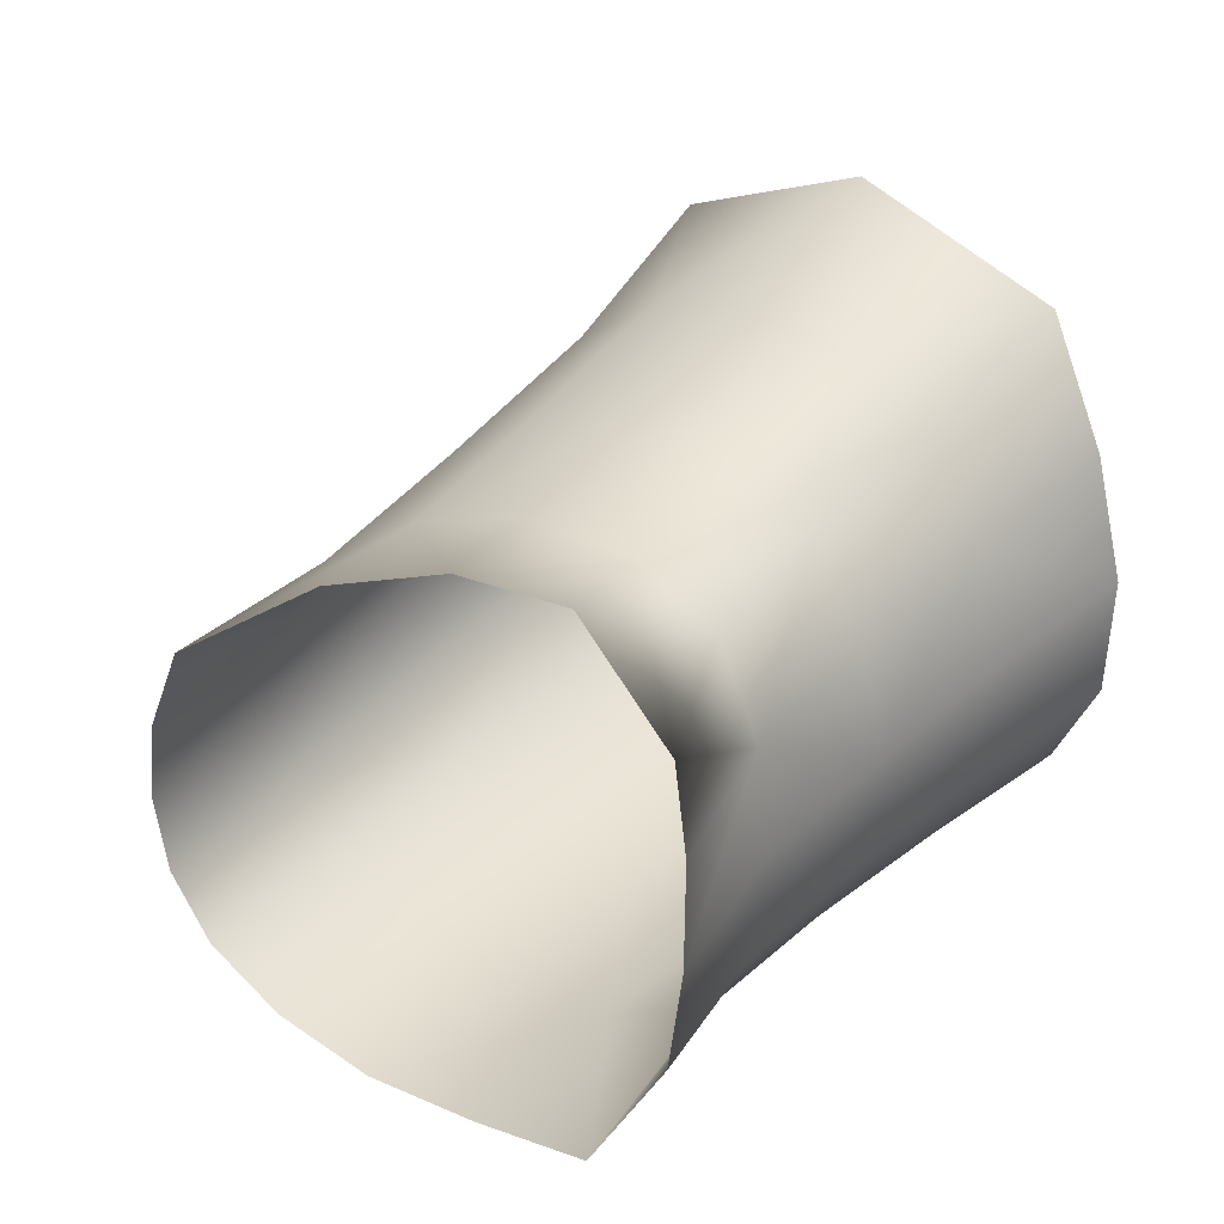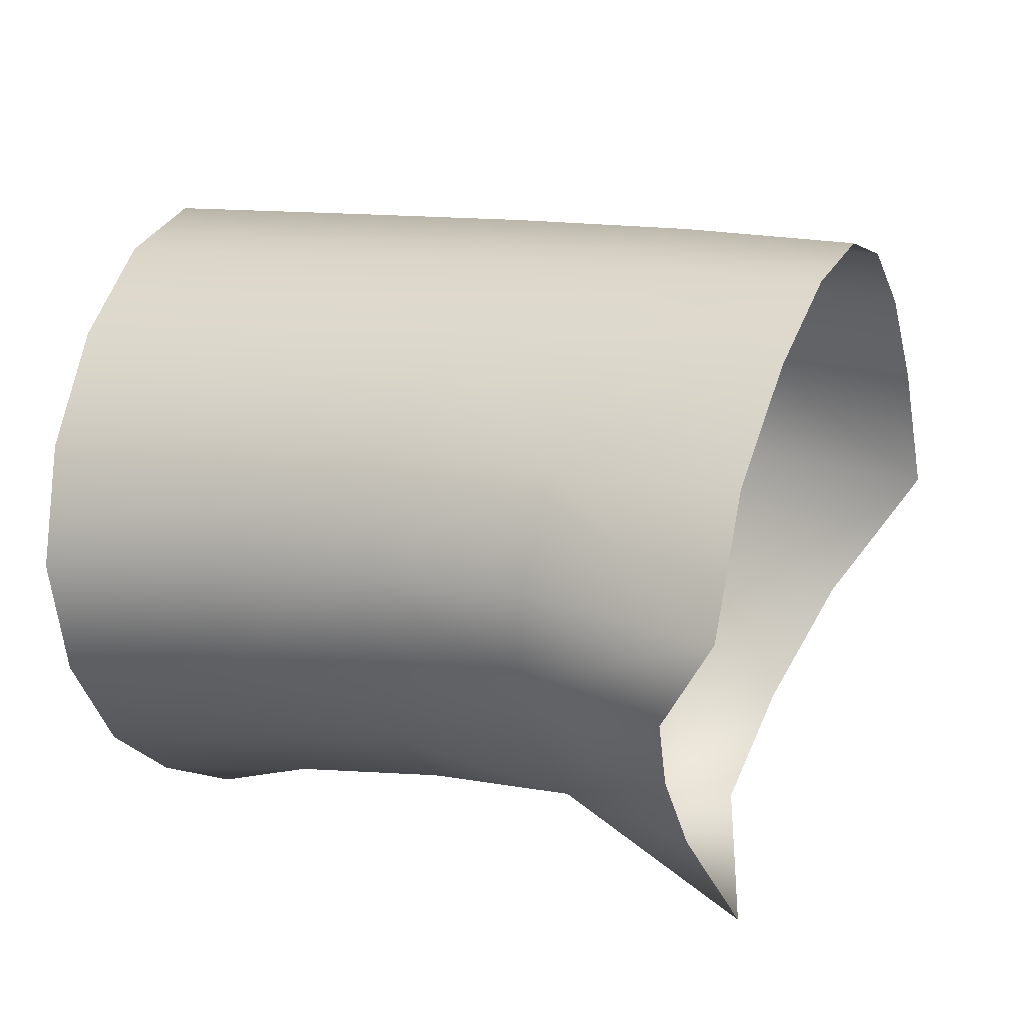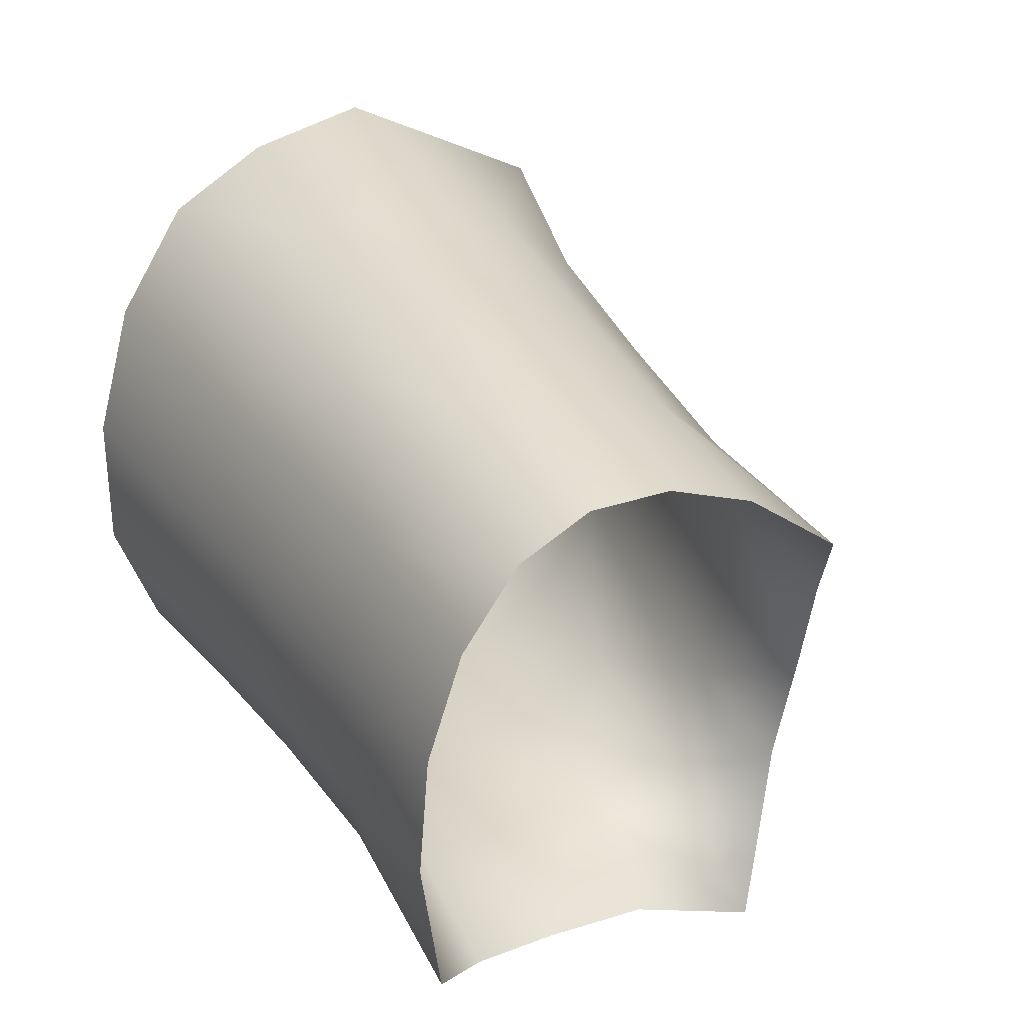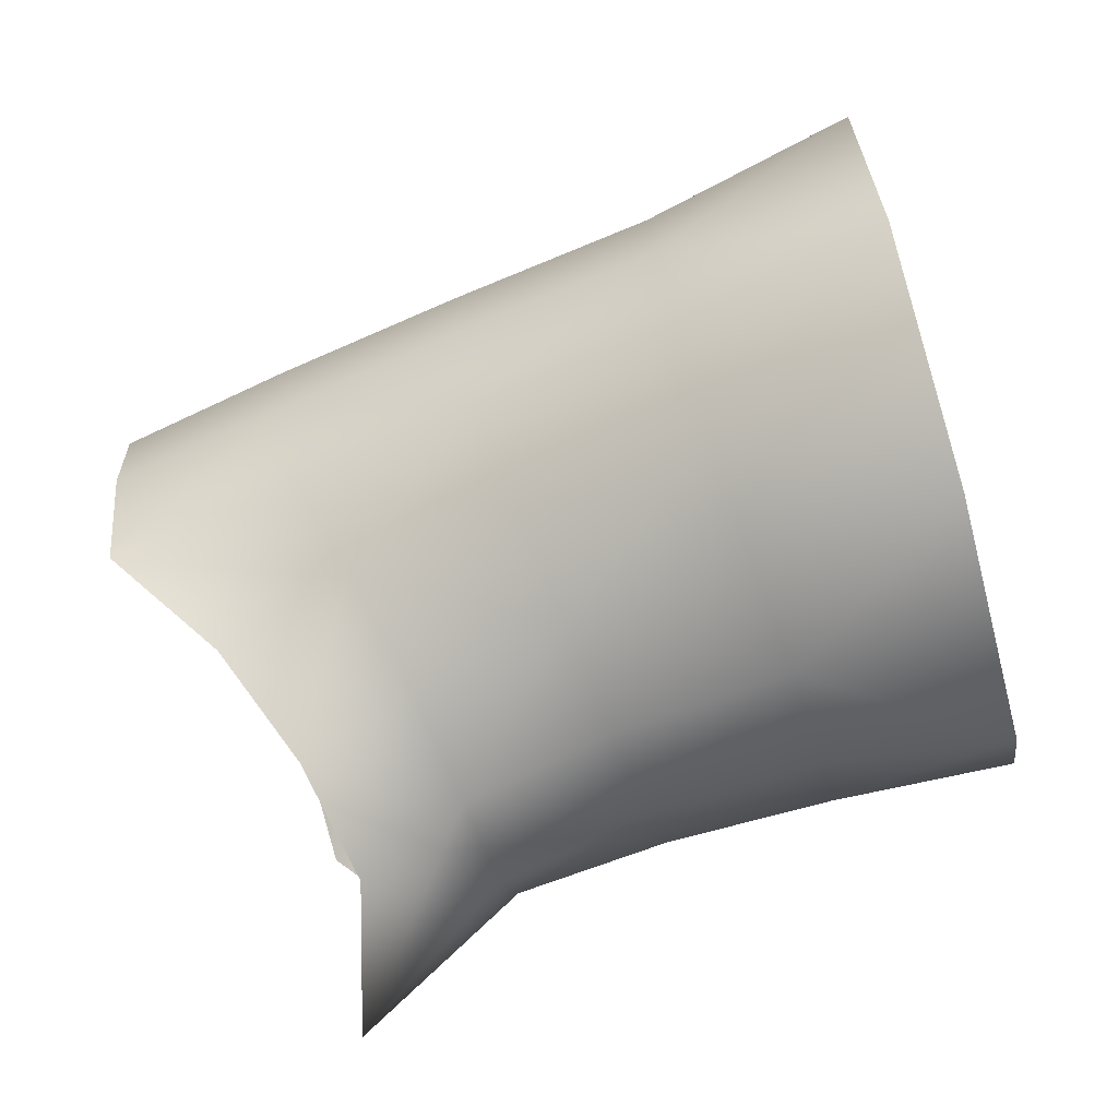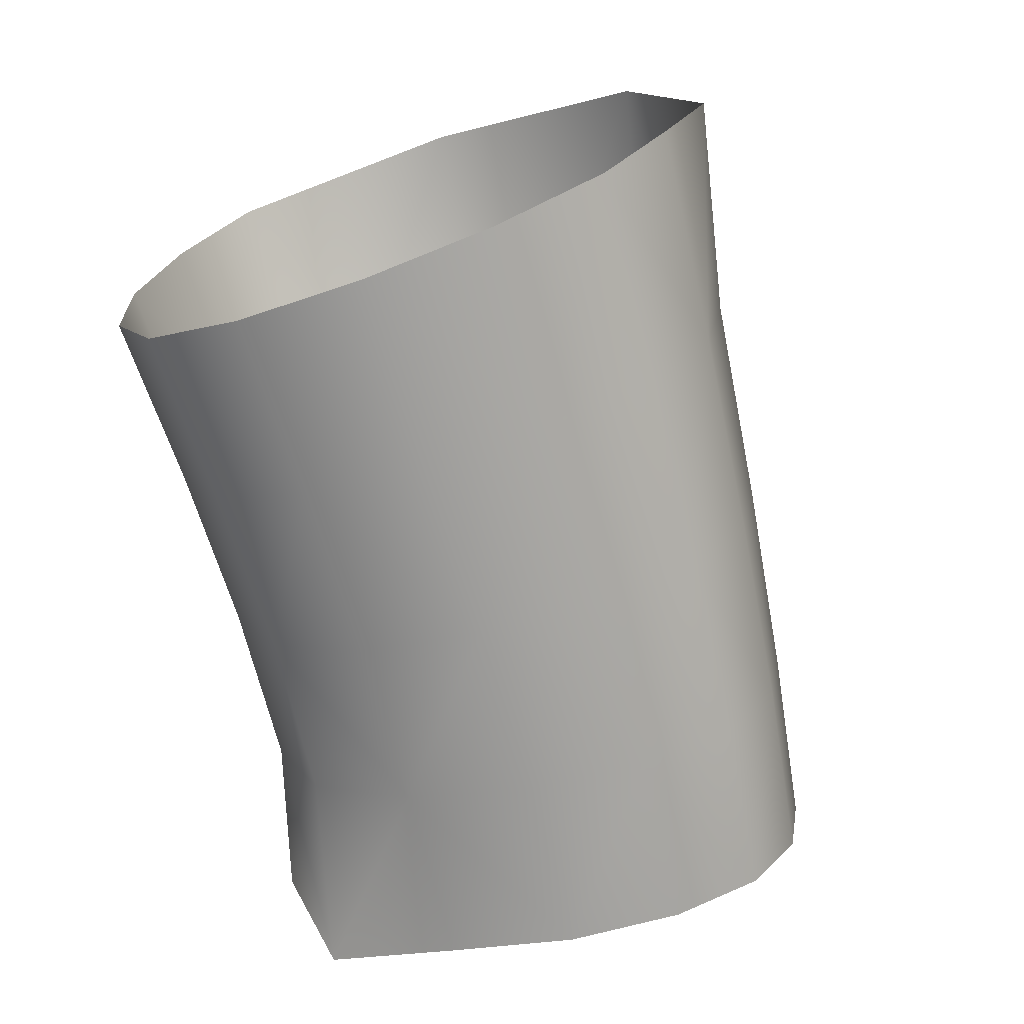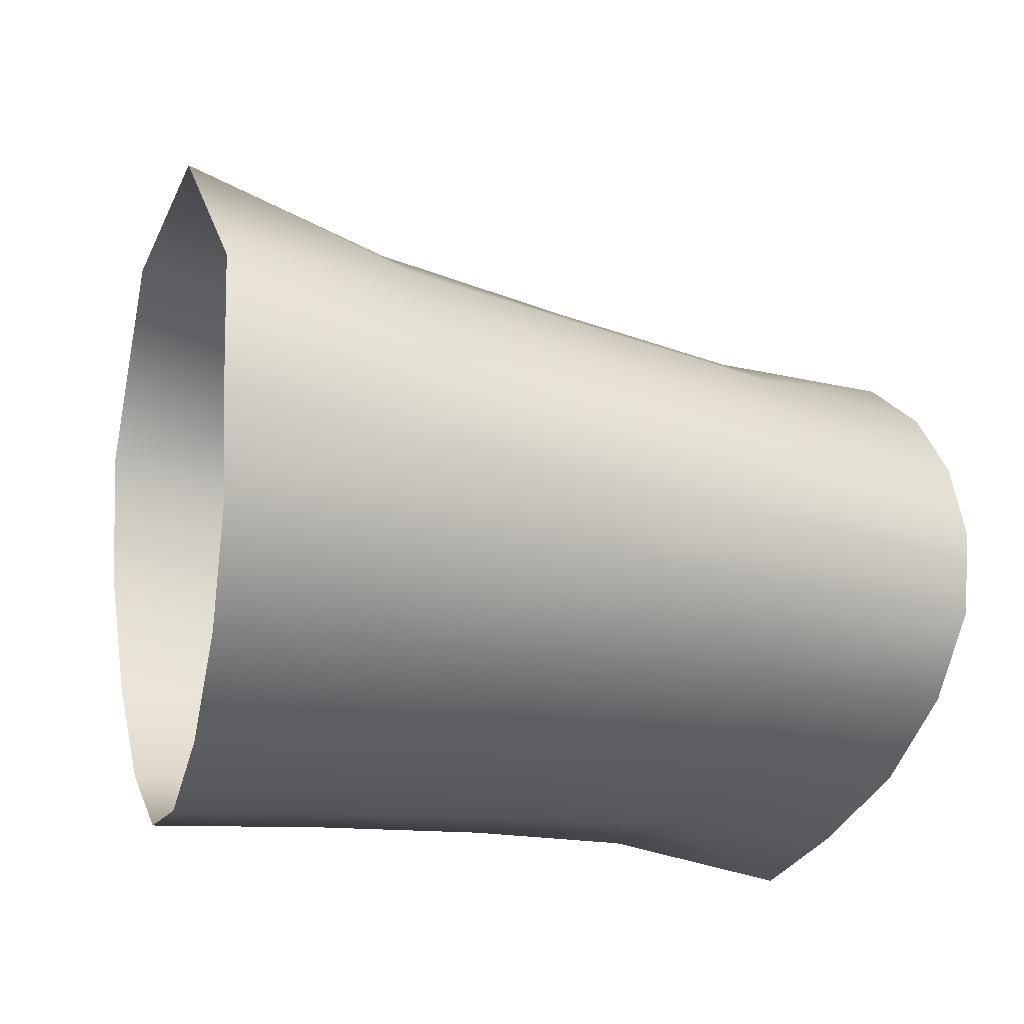
<metadata>
{"format":"obj","ext":"obj","renderer":"f3d","projection":"perspective","resolution":1024,"background":"white","views":[{"elev":34.6,"azim":150.7,"up":"+Y"},{"elev":-39.9,"azim":15.6,"up":"+Z"},{"elev":9.4,"azim":57.2,"up":"+Z"},{"elev":13.8,"azim":-178.8,"up":"+Z"},{"elev":-70.7,"azim":-56.1,"up":"+Y"},{"elev":45.6,"azim":-11.0,"up":"+Z"}]}
</metadata>
<code>
g Ps-SecretCave05
v -7214 291 -1.133e+04
v -7322 297.5 -1.127e+04
v -7295 263.9 -1.121e+04
v -7189 262 -1.125e+04
v -7418 298.1 -1.123e+04
v -7394 262.9 -1.118e+04
v -7367 249.5 -1.111e+04
v -7263 249.7 -1.114e+04
v -7158 249.3 -1.118e+04
v -7623 302.5 -1.118e+04
v -7608 263.7 -1.112e+04
v -7498 263.1 -1.115e+04
v -7517 300.3 -1.121e+04
v -7590 249.9 -1.104e+04
v -7475 249.6 -1.107e+04
v -7555 293.5 -1.089e+04
v -7433 289.6 -1.094e+04
v -7452 258.8 -1.1e+04
v -7571 260.1 -1.096e+04
v -7319 285.3 -1.098e+04
v -7340 257.4 -1.104e+04
v -7113 279.2 -1.106e+04
v -7132 255.5 -1.111e+04
v -7234 256.2 -1.107e+04
v -7212 281.5 -1.102e+04
f 3 2 5
f 2 3 1
f 4 1 3
f 12 5 13
f 5 12 6
f 12 11 14
f 11 12 10
f 13 10 12
f 6 3 5
f 3 6 7
f 12 7 6
f 7 12 15
f 14 15 12
f 15 14 18
f 19 18 14
f 18 19 16
f 18 7 15
f 7 18 21
f 3 9 4
f 9 3 8
f 7 8 3
f 8 7 24
f 21 24 7
f 24 21 20
f 18 20 21
f 20 18 17
f 16 17 18
f 24 9 8
f 9 24 23
f 22 23 24
f 24 25 22
f 25 24 20
v -7582 628.3 -1.1e+04
v -7620 597.8 -1.115e+04
v -7497 589.2 -1.111e+04
v -7374 568 -1.109e+04
v -7474 589.7 -1.105e+04
v -7516 562.7 -1.117e+04
v -7420 545.9 -1.121e+04
v -7399 569.7 -1.115e+04
v -7452 567.6 -1.098e+04
v -7345 544.8 -1.103e+04
v -7321 504 -1.098e+04
v -7433 526.1 -1.093e+04
v -7546 561.1 -1.087e+04
v -7250 530.5 -1.107e+04
v -7288 555.4 -1.113e+04
v -7224 563.7 -1.117e+04
v -7176 537.8 -1.111e+04
v -7216 488.8 -1.103e+04
v -7108 492.3 -1.107e+04
v -7316 559 -1.12e+04
v -7334 535.9 -1.125e+04
v -7258 571 -1.124e+04
v -7255 548.4 -1.134e+04
f 46 48 45
f 47 45 48
f 45 47 41
f 32 45 33
f 45 32 46
f 31 32 28
f 33 28 32
f 28 33 29
f 45 29 33
f 29 45 40
f 41 40 45
f 40 41 39
f 42 39 41
f 39 42 44
f 29 39 35
f 39 29 40
f 27 31 28
f 28 26 27
f 26 28 30
f 29 30 28
f 30 29 34
f 35 34 29
f 34 35 36
f 39 36 35
f 36 39 43
f 44 43 39
f 34 26 30
f 26 34 38
f 37 38 34
f 36 37 34
v -7420 545.9 -1.121e+04
v -7516 562.7 -1.117e+04
v -7527 507.1 -1.121e+04
v -7432 492.7 -1.124e+04
v -7113 279.2 -1.106e+04
v -7212 281.5 -1.102e+04
v -7200 323.7 -1.099e+04
v -7103 318.5 -1.104e+04
v -7319 285.3 -1.098e+04
v -7307 331.8 -1.095e+04
v -7303 389 -1.094e+04
v -7196 376.7 -1.098e+04
v -7623 302.5 -1.118e+04
v -7517 300.3 -1.121e+04
v -7528 362.4 -1.123e+04
v -7099 369.2 -1.103e+04
v -7555 293.5 -1.089e+04
v -7546 349.2 -1.085e+04
v -7422 340.9 -1.09e+04
v -7433 289.6 -1.094e+04
v -7534 418.3 -1.082e+04
v -7418 403.6 -1.089e+04
v -7338 349.2 -1.129e+04
v -7431 355.8 -1.126e+04
v -7418 298.1 -1.123e+04
v -7546 561.1 -1.087e+04
v -7433 526.1 -1.093e+04
v -7422 468.3 -1.09e+04
v -7321 504 -1.098e+04
v -7307 449.2 -1.095e+04
v -7108 492.3 -1.107e+04
v -7101 426.6 -1.104e+04
v -7200 434.6 -1.1e+04
v -7216 488.8 -1.103e+04
v -7532 435.8 -1.123e+04
v -7435 424.5 -1.126e+04
v -7631 519 -1.118e+04
v -7635 444.1 -1.121e+04
v -7620 597.8 -1.115e+04
v -7343 480.9 -1.128e+04
v -7344 412.4 -1.129e+04
v -7266 402.8 -1.134e+04
v -7269 472.9 -1.133e+04
v -7334 535.9 -1.125e+04
v -7255 548.4 -1.134e+04
v -7256 343.3 -1.134e+04
v -7322 297.5 -1.127e+04
v -7214 291 -1.133e+04
v -7632 367.3 -1.121e+04
f 49 50 51
f 87 51 50
f 87 85 51
f 86 51 85
f 51 86 83
f 63 86 97
f 86 63 83
f 84 83 63
f 83 84 51
f 52 51 84
f 51 52 49
f 88 49 52
f 49 88 92
f 93 92 88
f 84 88 52
f 88 84 89
f 63 61 62
f 61 63 97
f 88 91 93
f 91 88 90
f 89 90 88
f 90 89 71
f 84 71 89
f 71 84 72
f 63 72 84
f 72 63 73
f 62 73 63
f 71 95 96
f 95 71 73
f 72 73 71
f 96 94 71
f 90 71 94
f 80 64 81
f 60 81 64
f 81 60 59
f 55 59 60
f 59 55 58
f 57 58 55
f 58 57 67
f 68 67 57
f 67 68 65
f 64 55 60
f 55 64 56
f 67 59 58
f 59 67 70
f 55 56 53
f 55 54 57
f 54 55 53
f 81 79 80
f 79 81 82
f 65 66 67
f 69 67 66
f 67 69 70
f 76 70 69
f 70 76 59
f 78 59 76
f 59 78 81
f 77 81 78
f 81 77 82
f 77 78 76
f 69 74 76
f 75 76 74
f 76 75 77

</code>
